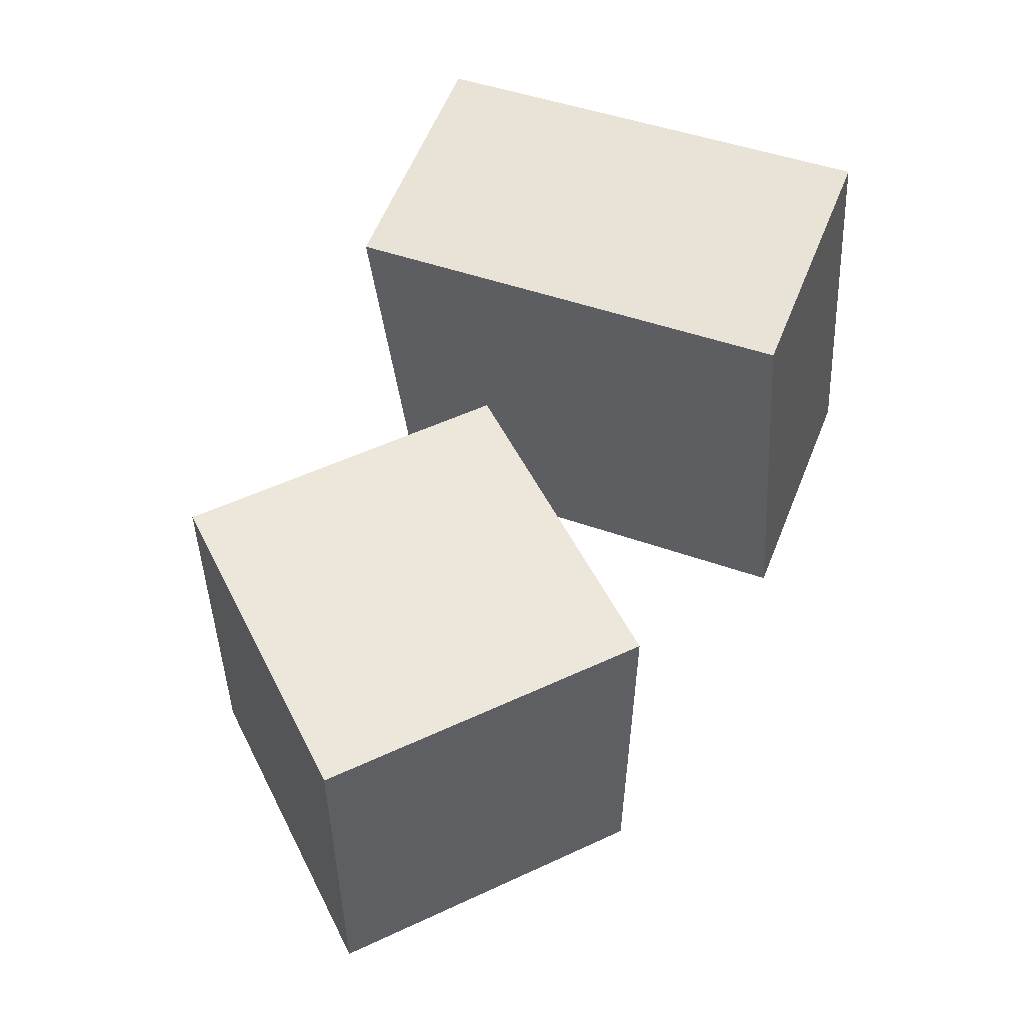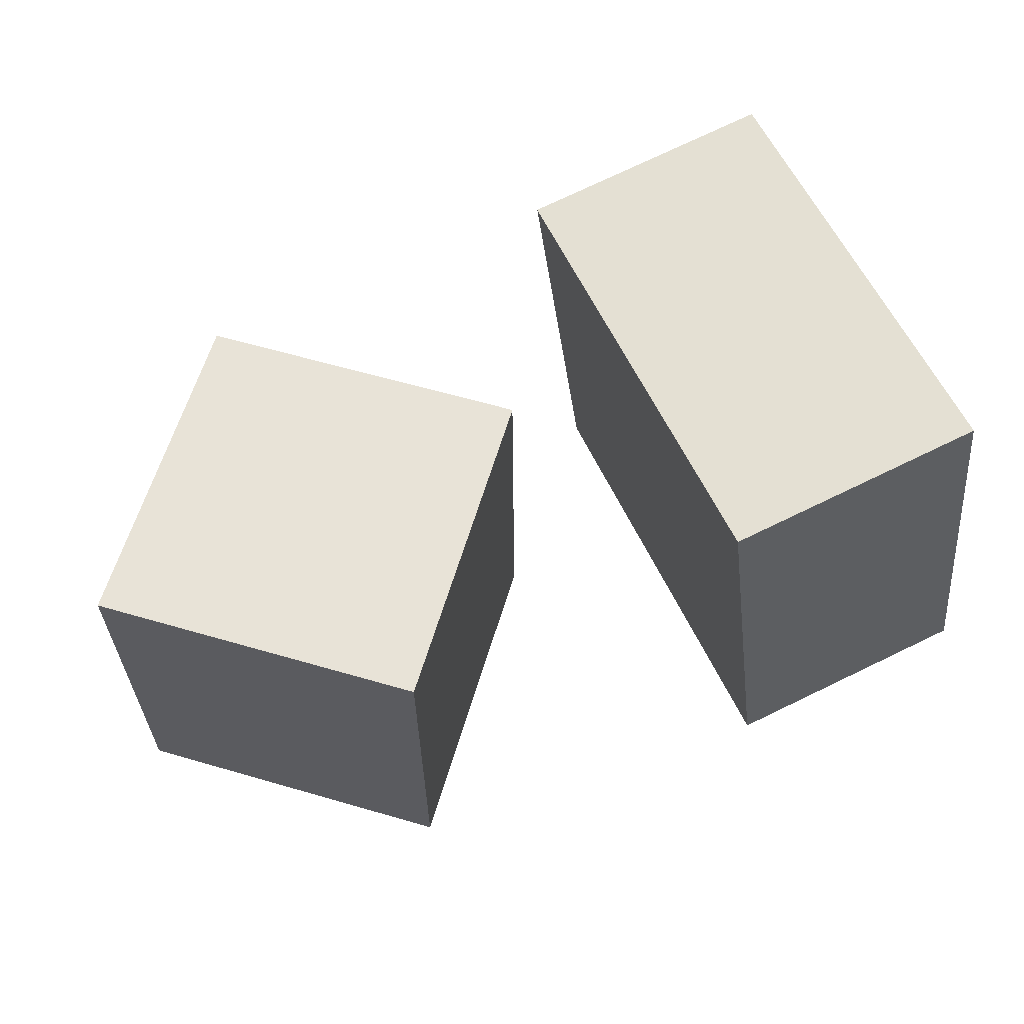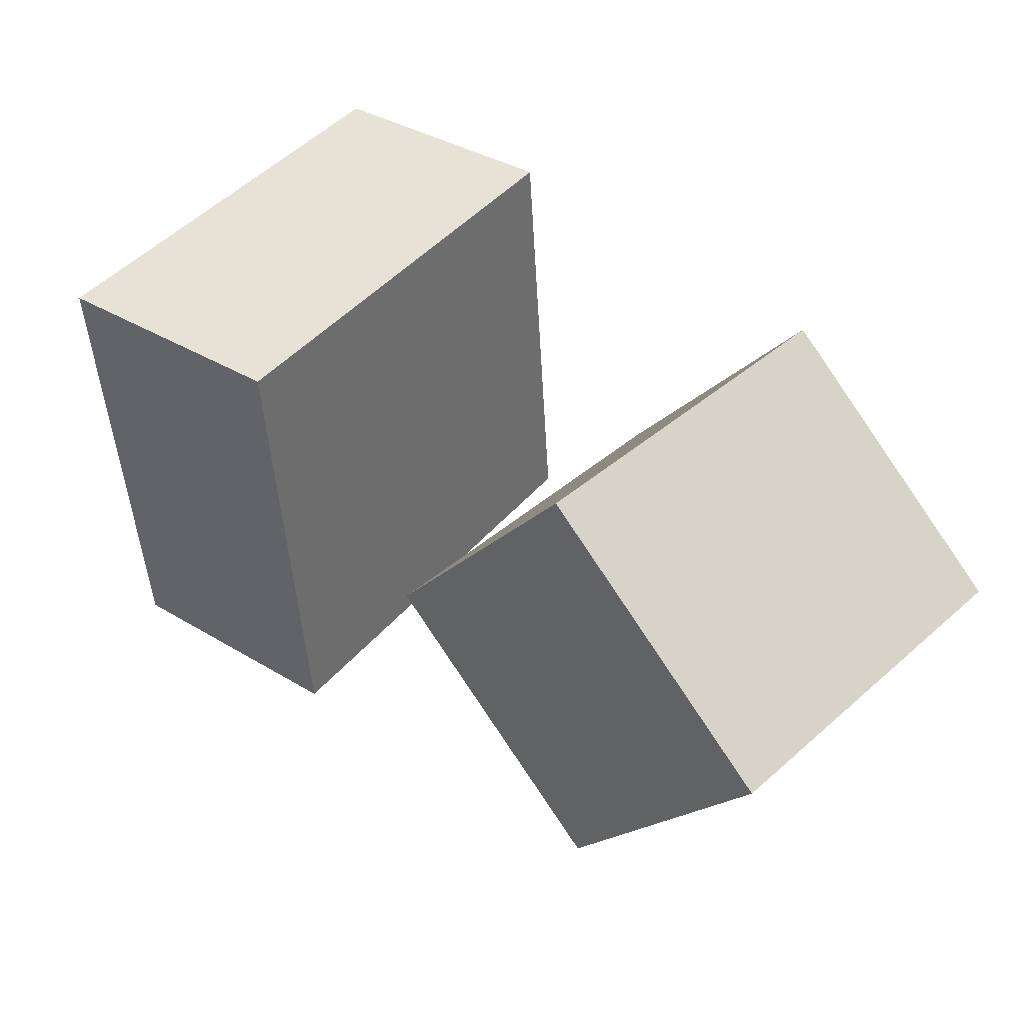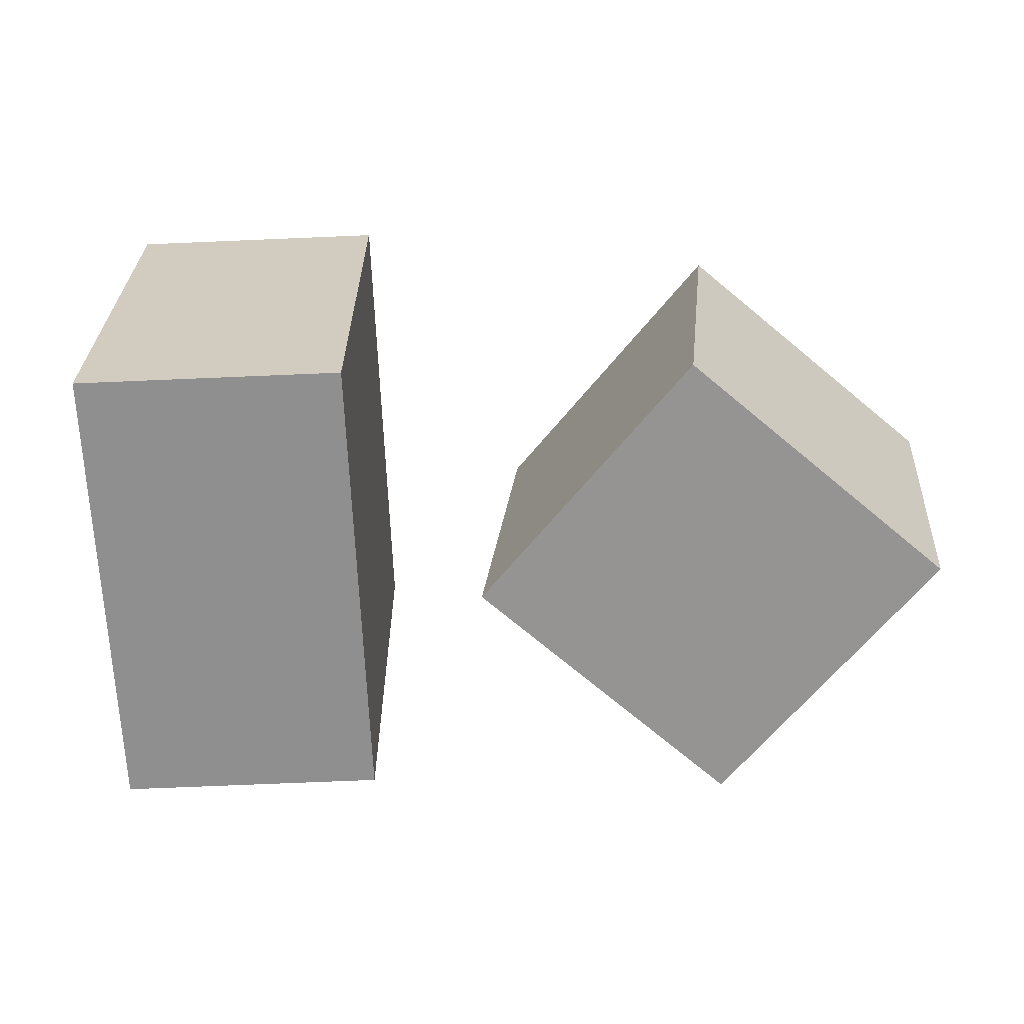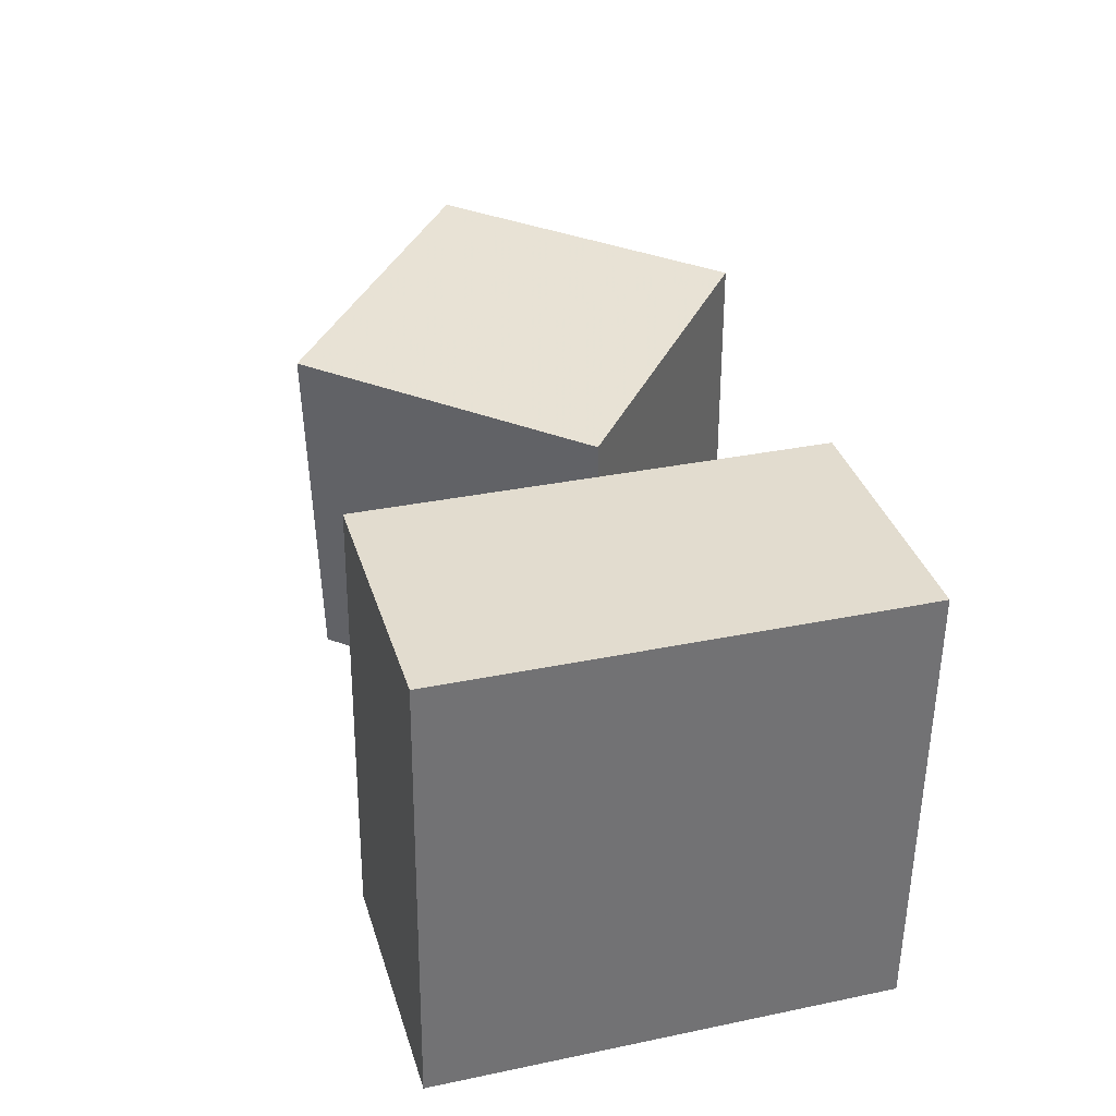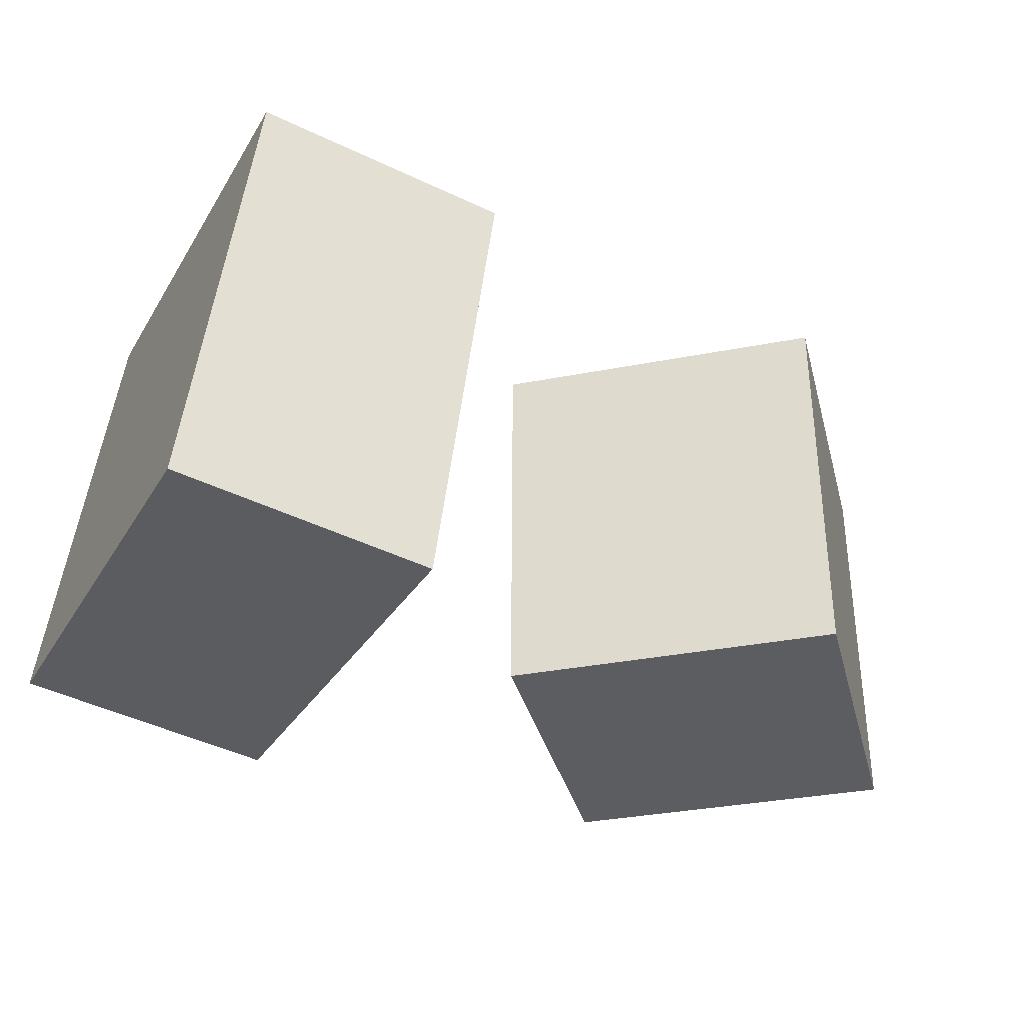
<metadata>
{"format":"obj","ext":"obj","renderer":"f3d","projection":"perspective","resolution":1024,"background":"white","views":[{"elev":52.8,"azim":114.5,"up":"+Z"},{"elev":60.5,"azim":157.6,"up":"+Z"},{"elev":41.8,"azim":44.0,"up":"+Y"},{"elev":22.4,"azim":6.3,"up":"+Y"},{"elev":41.4,"azim":-103.9,"up":"+Z"},{"elev":-34.9,"azim":-24.4,"up":"+Z"}]}
</metadata>
<code>
v 0.2737 0.2015 -0.1942
v 0.06719 -0.05337 -0.1895
v 0.2776 0.2052 0.1802
v 0.07108 -0.04966 0.1849
v 0.5251 -0.002219 -0.1947
v 0.3186 -0.2571 -0.1901
v 0.529 0.001493 0.1796
v 0.3225 -0.2534 0.1843
f 1.0 7.0 5.0
f 1.0 3.0 7.0
f 1.0 4.0 3.0
f 1.0 2.0 4.0
f 3.0 8.0 7.0
f 3.0 4.0 8.0
f 5.0 7.0 8.0
f 5.0 8.0 6.0
f 1.0 5.0 6.0
f 1.0 6.0 2.0
f 2.0 6.0 8.0
f 2.0 8.0 4.0
v -0.3402 -0.2337 -0.1764
v -0.289 -0.2513 0.2653
v -0.3569 0.2176 -0.1564
v -0.3057 0.1999 0.2853
v -0.08724 -0.2231 -0.2053
v -0.03604 -0.2407 0.2364
v -0.1039 0.2282 -0.1853
v -0.05268 0.2105 0.2564
f 9.0 15.0 13.0
f 9.0 11.0 15.0
f 9.0 12.0 11.0
f 9.0 10.0 12.0
f 11.0 16.0 15.0
f 11.0 12.0 16.0
f 13.0 15.0 16.0
f 13.0 16.0 14.0
f 9.0 13.0 14.0
f 9.0 14.0 10.0
f 10.0 14.0 16.0
f 10.0 16.0 12.0

</code>
